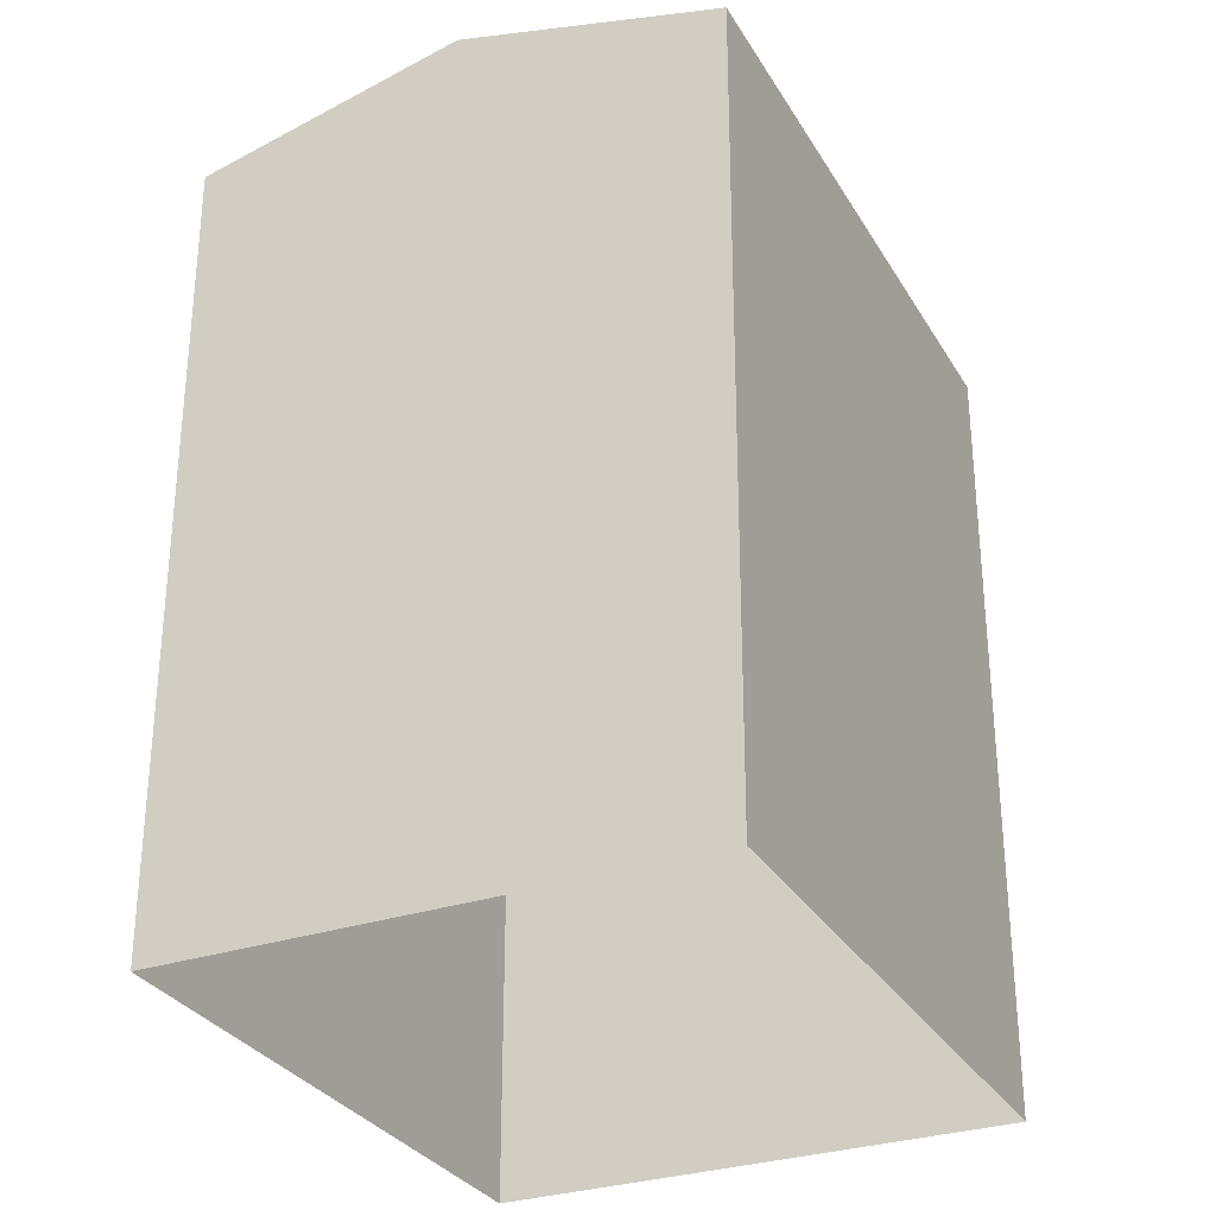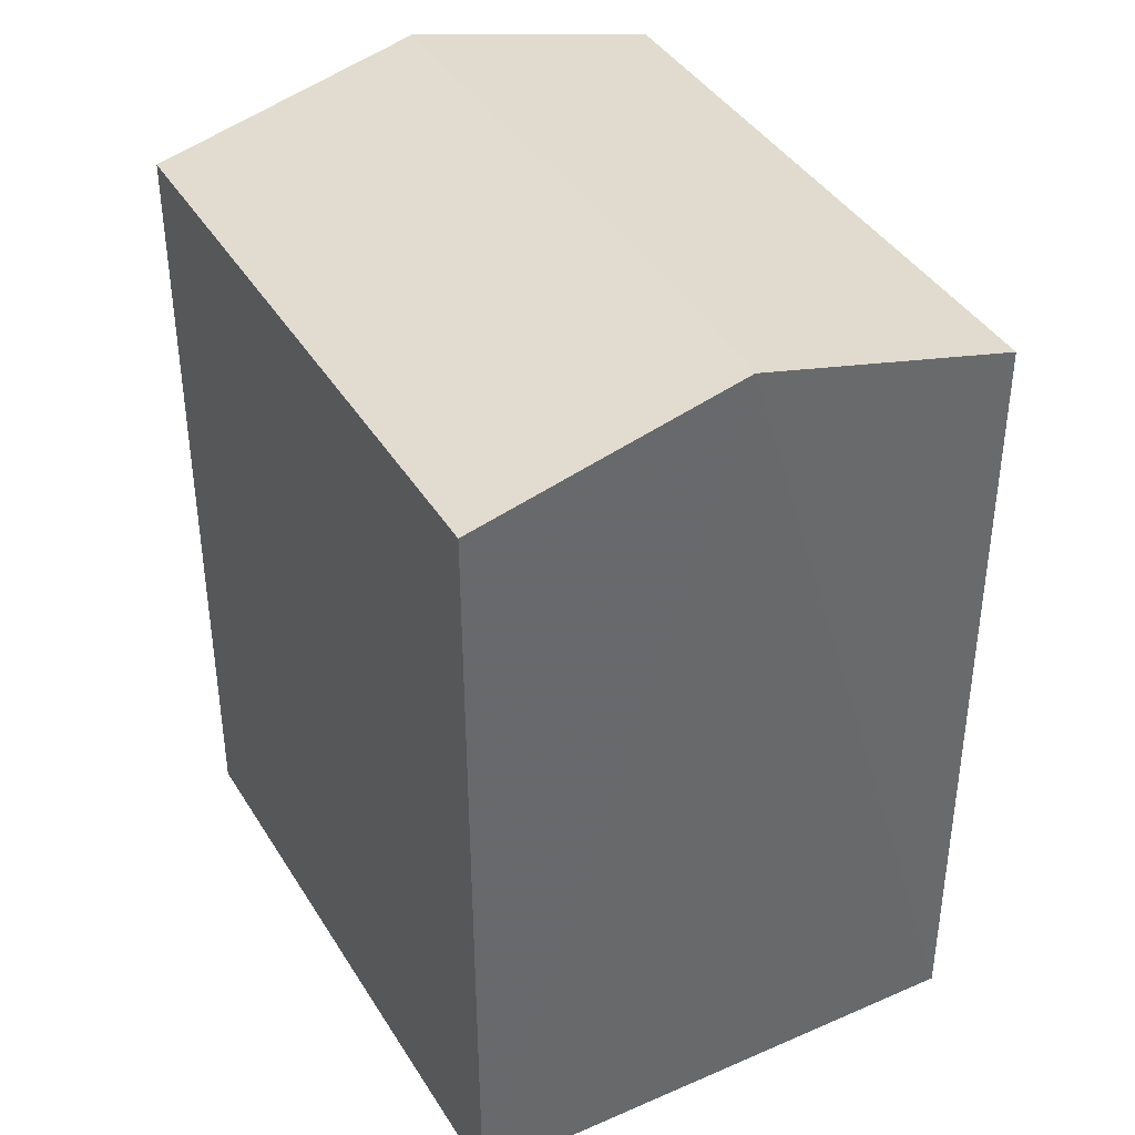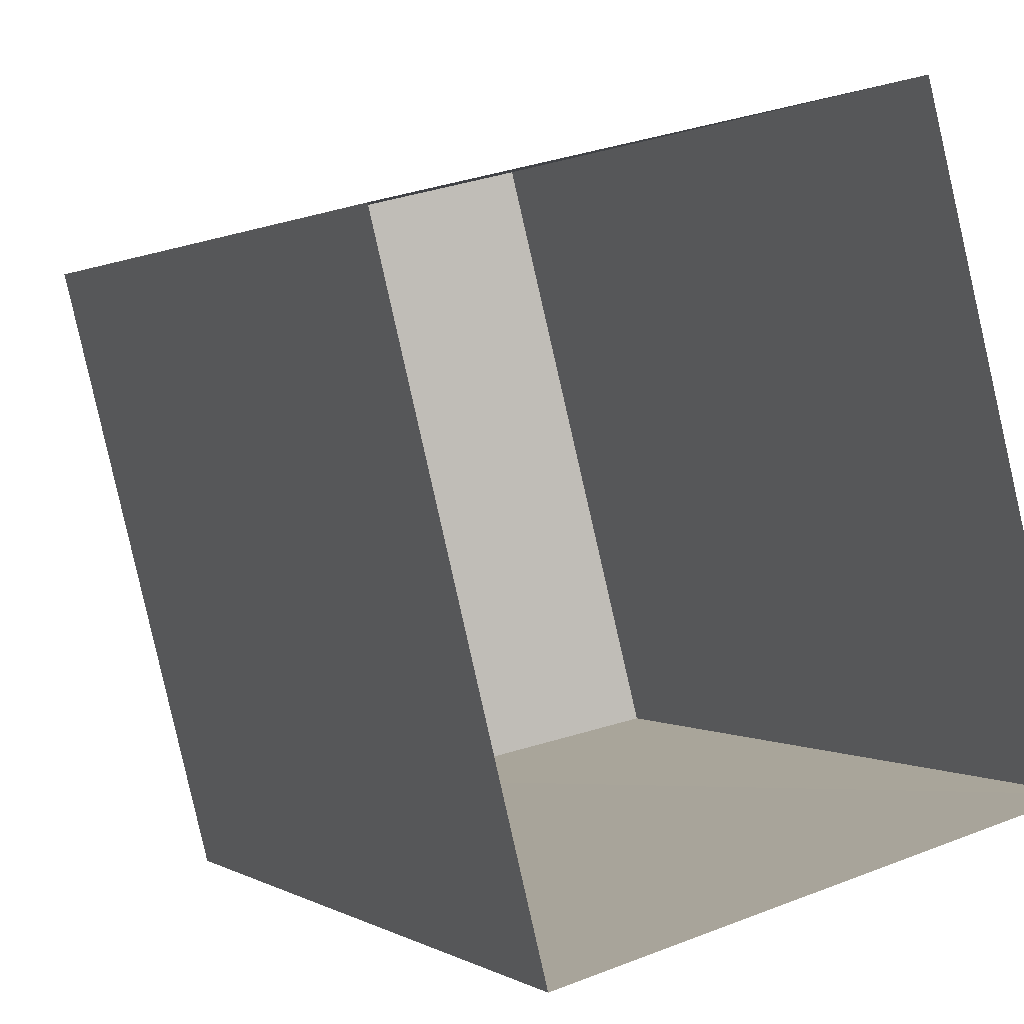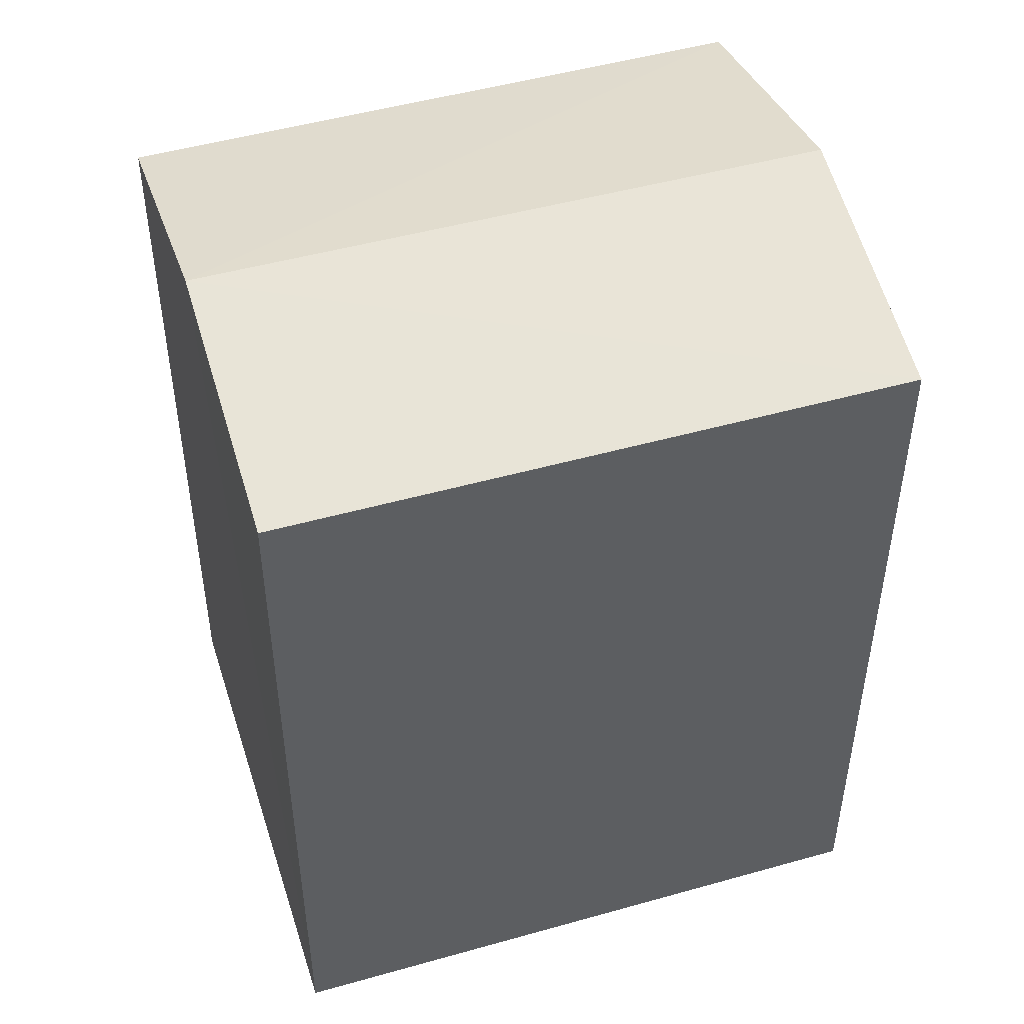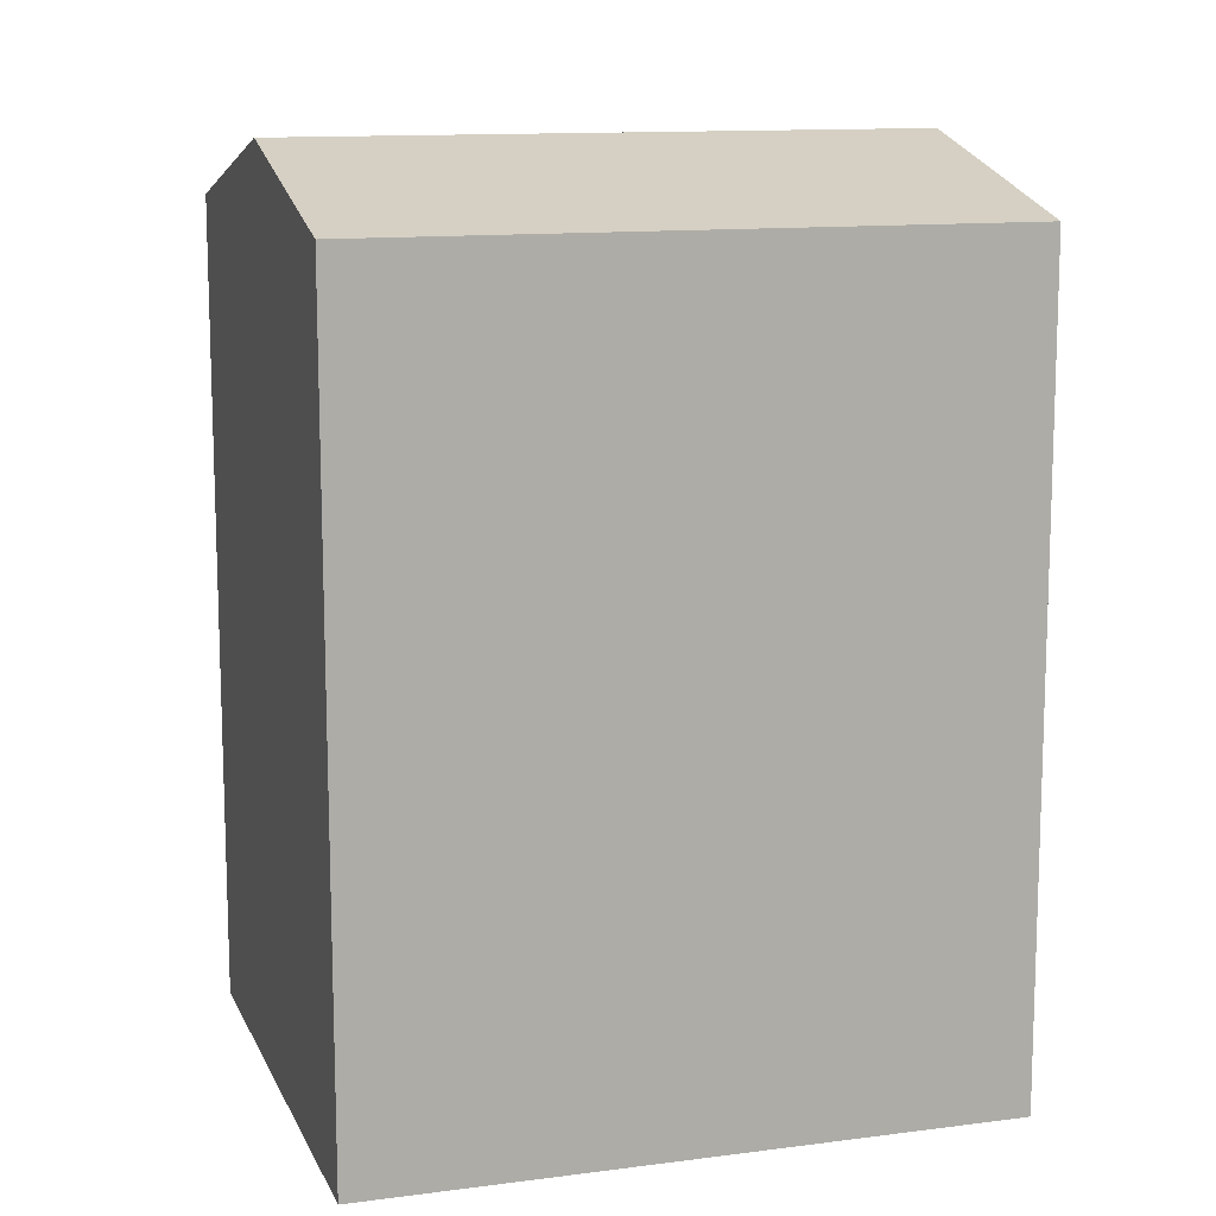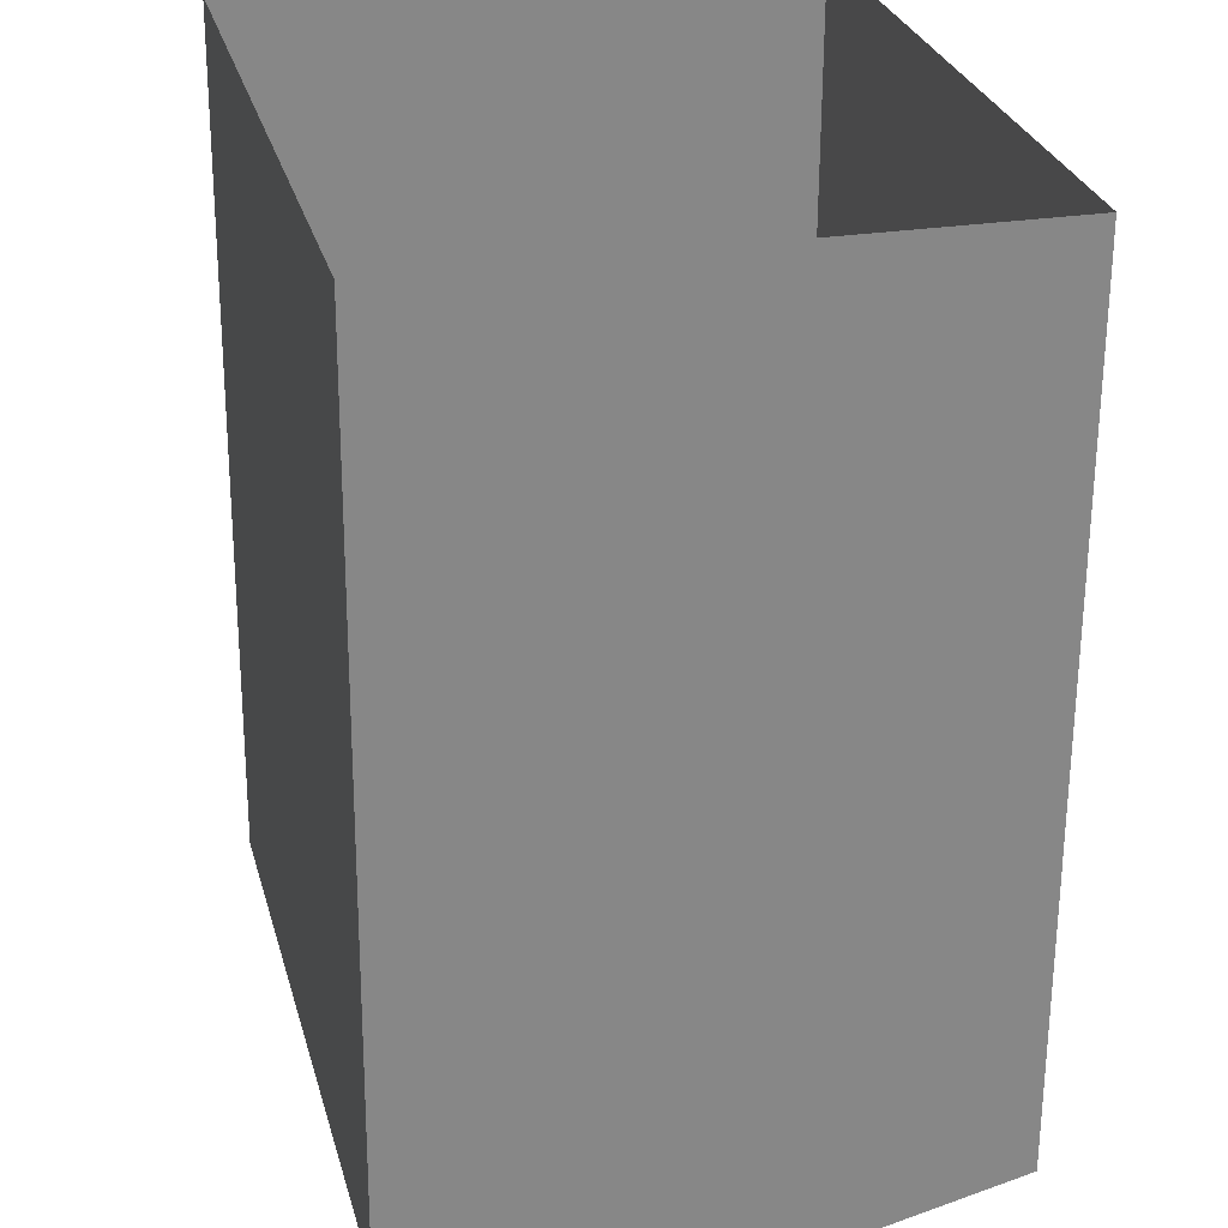
<metadata>
{"format":"obj","ext":"obj","renderer":"f3d","projection":"perspective","resolution":1024,"background":"white","views":[{"elev":-30.4,"azim":-168.6,"up":"+Z"},{"elev":39.8,"azim":137.4,"up":"+Z"},{"elev":0.8,"azim":154.0,"up":"+Y"},{"elev":48.8,"azim":-121.6,"up":"+Z"},{"elev":12.3,"azim":58.8,"up":"+Z"},{"elev":-62.4,"azim":179.7,"up":"+Y"}]}
</metadata>
<code>
v -3.159e+05 4.025e+04 3.918
v -3.159e+05 4.025e+04 3.915
v -3.159e+05 4.024e+04 3.915
v -3.159e+05 4.024e+04 3.917
v -3.159e+05 4.025e+04 13.42
v -3.159e+05 4.024e+04 12.69
v -3.159e+05 4.024e+04 13.41
v -3.159e+05 4.025e+04 12.69
v -3.159e+05 4.024e+04 12.69
v -3.159e+05 4.025e+04 12.69
f 1 2 3
f 4 1 3
f 5 6 7
f 5 8 6
f 9 10 5
f 7 9 5
f 6 4 7
f 4 3 7
f 3 9 7
f 10 3 2
f 10 9 3
f 10 2 5
f 2 1 5
f 1 8 5
f 8 1 4
f 6 8 4

</code>
